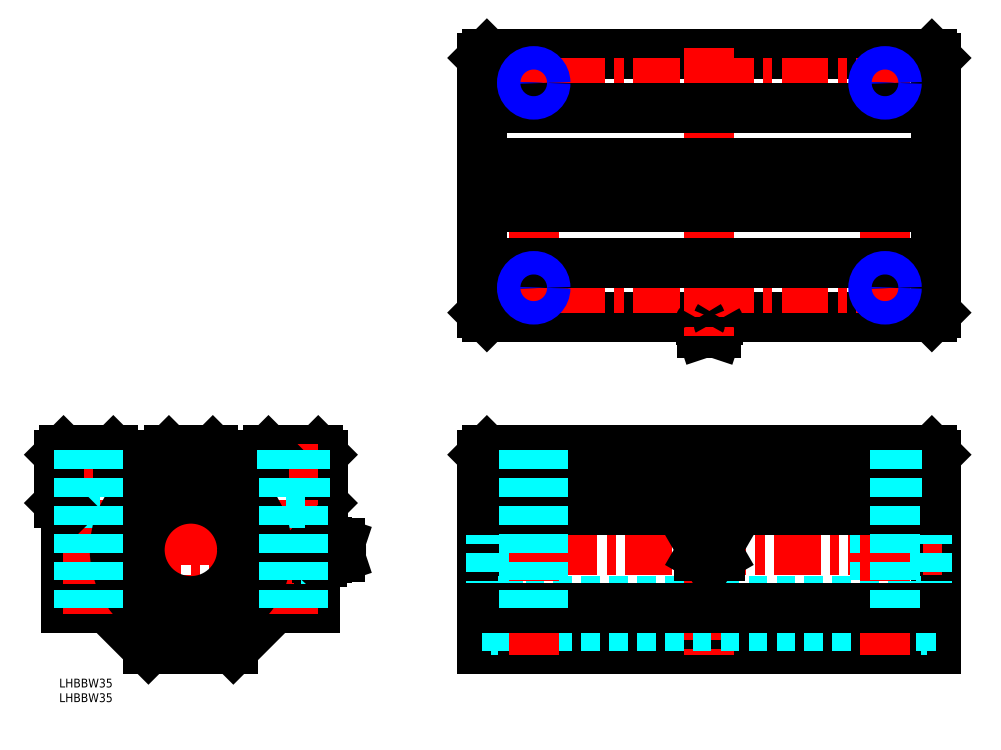
<metadata>
{"format":"dxf","ext":"dxf","renderer":"ezdxf+matplotlib","layout":"modelspace","background":"white","min_lineweight":24,"dpi":150}
</metadata>
<code>
0
SECTION
2
ENTITIES
0
INSERT
8
MSM_CONTINUOUS
2
*U2
10
0
20
0
30
0
0
INSERT
8
MSM_CONTINUOUS
2
*U3
10
0
20
0
30
0
0
LINE
8
MSM_CONTINUOUS
10
299.6
20
76.5
30
0
11
299.6
21
10
31
0
0
LINE
8
MSM_CONTINUOUS
10
298.1
20
78
30
0
11
299.6
21
76.5
31
0
0
LINE
8
MSM_CONTINUOUS
10
146.1
20
78
30
0
11
298.1
21
78
31
0
0
LINE
8
MSM_CONTINUOUS
10
144.6
20
10
30
0
11
299.6
21
10
31
0
0
LINE
8
MSM_CENTER
10
142.6
20
44
30
0
11
301.6
21
44
31
0
0
LINE
8
MSM_CENTER
10
222.1
20
80
30
0
11
222.1
21
8
31
0
0
LINE
8
MSM_CONTINUOUS
10
218.8
20
120.6
30
0
11
219.7
21
118
31
0
0
LINE
8
MSM_CONTINUOUS
10
224.5
20
118
30
0
11
225.4
21
120.6
31
0
0
LINE
8
MSM_CONTINUOUS
10
224.9
20
122.4
30
0
11
219.3
21
122.4
31
0
0
LINE
8
MSM_CONTINUOUS
10
144.6
20
76.5
30
0
11
144.6
21
10
31
0
0
LINE
8
MSM_CONTINUOUS
10
146.1
20
78
30
0
11
144.6
21
76.5
31
0
0
LINE
8
MSM_CONTINUOUS
10
224.5
20
118
30
0
11
219.7
21
118
31
0
0
LINE
8
MSM_CONTINUOUS
10
298.1
20
213.5
30
0
11
146.1
21
213.5
31
0
0
LINE
8
MSM_CONTINUOUS
10
298.1
20
123.5
30
0
11
146.1
21
123.5
31
0
0
LINE
8
MSM_CONTINUOUS
10
144.6
20
212
30
0
11
144.6
21
125
31
0
0
LINE
8
MSM_CONTINUOUS
10
299.6
20
212
30
0
11
299.6
21
125
31
0
0
LINE
8
MSM_CONTINUOUS
10
299.6
20
212
30
0
11
298.1
21
213.5
31
0
0
LINE
8
MSM_CONTINUOUS
10
298.1
20
123.5
30
0
11
299.6
21
125
31
0
0
LINE
8
MSM_CONTINUOUS
10
144.6
20
212
30
0
11
146.1
21
213.5
31
0
0
LINE
8
MSM_CONTINUOUS
10
146.1
20
123.5
30
0
11
144.6
21
125
31
0
0
LINE
8
MSM_CENTER
10
301.6
20
168.5
30
0
11
142.6
21
168.5
31
0
0
LINE
8
MSM_CENTER
10
288.1
20
203.5
30
0
11
156.1
21
203.5
31
0
0
LINE
8
MSM_CENTER
10
162.1
20
209.5
30
0
11
162.1
21
127.5
31
0
0
LINE
8
MSM_CENTER
10
282.1
20
209.5
30
0
11
282.1
21
127.5
31
0
0
LINE
8
MSM_CENTER
10
288.1
20
133.5
30
0
11
156.1
21
133.5
31
0
0
LINE
8
MSM_CENTER
10
222.1
20
215.5
30
0
11
222.1
21
116
31
0
0
ARC
8
MSM_CONTINUOUS
10
213.7
20
120.2
30
0
40
6
50
20.96
51
33.37
0
ARC
8
MSM_CONTINUOUS
10
222.1
20
120.6
30
0
40
3.3
50
360
51
31.95
0
ARC
8
MSM_CONTINUOUS
10
222.1
20
120.6
30
0
40
3.3
50
148
51
180
0
ARC
8
MSM_CONTINUOUS
10
230.5
20
120.2
30
0
40
6
50
146.6
51
159
0
LINE
8
MSM_DASHED
10
144.6
20
18
30
0
11
147.6
21
18
31
0
0
LINE
8
MSM_DASHED
10
149.8
20
18
30
0
11
294.4
21
18
31
0
0
LINE
8
MSM_DASHED
10
296.6
20
18
30
0
11
299.6
21
18
31
0
0
LINE
8
MSM_DASHED
10
149.8
20
71.5
30
0
11
149.8
21
16.5
31
0
0
LINE
8
MSM_DASHED
10
147.6
20
71.5
30
0
11
147.6
21
16.5
31
0
0
LINE
8
MSM_DASHED
10
147.6
20
71.5
30
0
11
149.8
21
71.5
31
0
0
LINE
8
MSM_DASHED
10
147.6
20
16.5
30
0
11
149.8
21
16.5
31
0
0
LINE
8
MSM_DASHED
10
294.4
20
71.5
30
0
11
294.4
21
16.5
31
0
0
LINE
8
MSM_DASHED
10
296.6
20
71.5
30
0
11
296.6
21
16.5
31
0
0
LINE
8
MSM_DASHED
10
296.6
20
71.5
30
0
11
294.4
21
71.5
31
0
0
LINE
8
MSM_DASHED
10
296.6
20
16.5
30
0
11
294.4
21
16.5
31
0
0
LINE
8
MSM_DASHED
10
144.6
20
70
30
0
11
147.6
21
70
31
0
0
LINE
8
MSM_DASHED
10
149.8
20
70
30
0
11
294.4
21
70
31
0
0
LINE
8
MSM_DASHED
10
296.6
20
70
30
0
11
299.6
21
70
31
0
0
LINE
8
MSM_DASHED
10
149.8
20
61.5
30
0
11
294.4
21
61.5
31
0
0
LINE
8
MSM_DASHED
10
149.8
20
26.5
30
0
11
294.4
21
26.5
31
0
0
LINE
8
MSM_DASHED
10
166.1
20
78
30
0
11
166.1
21
60
31
0
0
LINE
8
MSM_DASHED
10
158.1
20
78
30
0
11
158.1
21
60
31
0
0
LINE
8
MSM_DASHED
10
278.1
20
78
30
0
11
278.1
21
60
31
0
0
LINE
8
MSM_DASHED
10
278.8
20
78
30
0
11
278.8
21
24
31
0
0
LINE
8
MSM_CENTER
10
162.1
20
8
30
0
11
162.1
21
80
31
0
0
LINE
8
MSM_CENTER
10
282.1
20
8
30
0
11
282.1
21
80
31
0
0
LINE
8
MSM_CENTER
10
0.5
20
44
30
0
11
98.3
21
44
31
0
0
LINE
8
MSM_CENTER
10
45
20
80
30
0
11
45
21
8
31
0
0
LINE
8
MSM_CONTINUOUS
10
90
20
76.5
30
0
11
90
21
60
31
0
0
LINE
8
MSM_CONTINUOUS
10
71.5
20
78
30
0
11
88.5
21
78
31
0
0
LINE
8
MSM_CONTINUOUS
10
90
20
76.5
30
0
11
88.5
21
78
31
0
0
LINE
8
MSM_CONTINUOUS
10
87.5
20
57.5
30
0
11
90
21
60
31
0
0
LINE
8
MSM_CONTINUOUS
10
87.5
20
57.5
30
0
11
87.5
21
24
31
0
0
LINE
8
MSM_CONTINUOUS
10
73.5
20
24
30
0
11
87.5
21
24
31
0
0
LINE
8
MSM_CONTINUOUS
10
59.5
20
10
30
0
11
73.5
21
24
31
0
0
LINE
8
MSM_CONTINUOUS
10
18.5
20
78
30
0
11
1.5
21
78
31
0
0
LINE
8
MSM_CONTINUOUS
10
59.5
20
10
30
0
11
30.5
21
10
31
0
0
LINE
8
MSM_CONTINUOUS
10
2.5
20
57.5
30
0
11
2.5
21
24
31
0
0
LINE
8
MSM_CONTINUOUS
10
16.5
20
24
30
0
11
2.5
21
24
31
0
0
LINE
8
MSM_CONTINUOUS
10
30.5
20
10
30
0
11
16.5
21
24
31
0
0
LINE
8
MSM_CENTER
10
10
20
80
30
0
11
10
21
22
31
0
0
LINE
8
MSM_DASHED
10
14
20
78
30
0
11
14
21
60
31
0
0
LINE
8
MSM_DASHED
10
6
20
78
30
0
11
6
21
60
31
0
0
LINE
8
MSM_DASHED
10
14
20
60
30
0
11
6
21
60
31
0
0
LINE
8
MSM_CENTER
10
80
20
80
30
0
11
80
21
22
31
0
0
LINE
8
MSM_CONTINUOUS
10
-1.2e-05
20
76.5
30
0
11
1.5
21
78
31
0
0
LINE
8
MSM_CONTINUOUS
10
1.47e-14
20
76.5
30
0
11
1.47e-14
21
60
31
0
0
LINE
8
MSM_CONTINUOUS
10
2.5
20
57.5
30
0
11
9e-06
21
60
31
0
0
LINE
8
MSM_CONTINUOUS
10
37.5
20
78
30
0
11
52.5
21
78
31
0
0
LINE
8
MSM_CONTINUOUS
10
54
20
76.5
30
0
11
52.5
21
78
31
0
0
LINE
8
MSM_CONTINUOUS
10
36
20
76.5
30
0
11
37.5
21
78
31
0
0
LINE
8
MSM_CONTINUOUS
10
70
20
76.5
30
0
11
54
21
76.5
31
0
0
LINE
8
MSM_CONTINUOUS
10
36
20
76.5
30
0
11
20
21
76.5
31
0
0
LINE
8
MSM_CONTINUOUS
10
93.4
20
40.7
30
0
11
96
21
41.57
31
0
0
LINE
8
MSM_CONTINUOUS
10
96
20
46.43
30
0
11
93.4
21
47.3
31
0
0
LINE
8
MSM_CONTINUOUS
10
91.65
20
46.8
30
0
11
91.65
21
41.2
31
0
0
LINE
8
MSM_CONTINUOUS
10
88.72
20
48.03
30
0
11
89.7
21
48.03
31
0
0
LINE
8
MSM_CONTINUOUS
10
88.72
20
39.97
30
0
11
89.7
21
39.97
31
0
0
LINE
8
MSM_CONTINUOUS
10
96
20
46.43
30
0
11
96
21
41.57
31
0
0
ARC
8
MSM_CONTINUOUS
10
93.4
20
44
30
0
40
3.3
50
90
51
122
0
ARC
8
MSM_CONTINUOUS
10
93.4
20
44
30
0
40
3.3
50
238
51
270
0
ARC
8
MSM_CONTINUOUS
10
93.8
20
52.4
30
0
40
6
50
226.8
51
249
0
ARC
8
MSM_CONTINUOUS
10
89.19
20
41.07
30
0
40
1.188
50
322.4
51
247
0
ARC
8
MSM_CONTINUOUS
10
93.8
20
35.6
30
0
40
6
50
111
51
132.9
0
ARC
8
MSM_CONTINUOUS
10
89.19
20
46.93
30
0
40
1.188
50
113
51
37.55
0
LINE
8
MSM_CONTINUOUS
10
88
20
46.93
30
0
11
88
21
41.07
31
0
0
LINE
8
MSM_DASHED
10
82.5
20
47
30
0
11
82.5
21
41
31
0
0
LINE
8
MSM_DASHED
10
82.5
20
47
30
0
11
87.5
21
47
31
0
0
LINE
8
MSM_DASHED
10
82.5
20
41
30
0
11
87.5
21
41
31
0
0
LINE
8
MSM_DASHED
10
82.5
20
46.46
30
0
11
87.5
21
46.46
31
0
0
LINE
8
MSM_DASHED
10
82.5
20
41.54
30
0
11
87.5
21
41.54
31
0
0
ARC
8
MSM_CONTINUOUS
10
94.48
20
44
30
0
40
1.817
50
326.6
51
33.4
0
LINE
8
MSM_CONTINUOUS
10
87.5
20
47
30
0
11
88.39
21
47.81
31
0
0
LINE
8
MSM_CONTINUOUS
10
87.5
20
41
30
0
11
88.39
21
40.19
31
0
0
LINE
8
MSM_CONTINUOUS
10
18.5
20
78
30
0
11
20
21
76.5
31
0
0
LINE
8
MSM_CONTINUOUS
10
71.5
20
78
30
0
11
70
21
76.5
31
0
0
LINE
8
MSM_DASHED
10
84
20
78
30
0
11
84
21
60
31
0
0
LINE
8
MSM_DASHED
10
76
20
78
30
0
11
76
21
60
31
0
0
LINE
8
MSM_DASHED
10
84
20
60
30
0
11
76
21
60
31
0
0
CIRCLE
8
MSM_CONTINUOUS
10
45
20
44
30
0
40
17.5
0
CIRCLE
8
MSM_CONTINUOUS
10
45
20
44
30
0
40
26
0
ARC
8
MSM_CONTINUOUS
10
37.26
20
64.58
30
0
40
2.334
50
217.5
51
2.493
0
CIRCLE
8
MSM_CONTINUOUS
10
37.14
20
65.22
30
0
40
1.517
0
LINE
8
MSM_CONTINUOUS
10
35.41
20
63.16
30
0
11
34.38
21
64.5
31
0
0
CIRCLE
8
MSM_CONTINUOUS
10
52.86
20
65.22
30
0
40
1.517
0
ARC
8
MSM_CONTINUOUS
10
52.74
20
64.58
30
0
40
2.333
50
177.5
51
322.5
0
LINE
8
MSM_CONTINUOUS
10
39.59
20
64.69
30
0
11
39.39
21
69.39
31
0
0
LINE
8
MSM_CONTINUOUS
10
50.41
20
64.69
30
0
11
50.61
21
69.39
31
0
0
ARC
8
MSM_CONTINUOUS
10
45
20
43.75
30
0
40
24.44
50
76.92
51
103.1
0
LINE
8
MSM_CONTINUOUS
10
54.59
20
63.16
30
0
11
55.62
21
64.5
31
0
0
ARC
8
MSM_CONTINUOUS
10
45
20
44
30
0
40
23.09
50
117.4
51
62.63
0
LINE
8
MSM_CONTINUOUS
10
144.6
20
161
30
0
11
299.6
21
161
31
0
0
LINE
8
MSM_CONTINUOUS
10
144.6
20
142
30
0
11
299.6
21
142
31
0
0
LINE
8
MSM_CONTINUOUS
10
144.6
20
176
30
0
11
299.6
21
176
31
0
0
LINE
8
MSM_CONTINUOUS
10
144.6
20
195
30
0
11
299.6
21
195
31
0
0
CIRCLE
8
MSM_CONTINUOUS
10
222.1
20
44
30
0
40
3.3
0
LINE
8
MSM_CONTINUOUS
10
222.1
20
39.96
30
0
11
225.6
21
41.98
31
0
0
LINE
8
MSM_CONTINUOUS
10
218.6
20
41.98
30
0
11
222.1
21
39.96
31
0
0
CIRCLE
8
MSM_CONTINUOUS
10
222.1
20
44
30
0
40
2.4
0
LINE
8
MSM_CONTINUOUS
10
218.6
20
46.02
30
0
11
222.1
21
48.04
31
0
0
LINE
8
MSM_CONTINUOUS
10
218.6
20
41.98
30
0
11
218.6
21
46.02
31
0
0
LINE
8
MSM_CONTINUOUS
10
225.6
20
41.98
30
0
11
225.6
21
46.02
31
0
0
LINE
8
MSM_CONTINUOUS
10
222.1
20
48.04
30
0
11
225.6
21
46.02
31
0
0
CIRCLE
8
MSM_CONTINUOUS
10
222.1
20
44
30
0
40
1.049
0
LINE
8
MSM_CONTINUOUS
10
144.6
20
24
30
0
11
299.6
21
24
31
0
0
LINE
8
MSM_CONTINUOUS
10
144.6
20
57.5
30
0
11
299.6
21
57.5
31
0
0
LINE
8
MSM_CONTINUOUS
10
144.6
20
60
30
0
11
299.6
21
60
31
0
0
LINE
8
MSM_CONTINUOUS
10
144.6
20
76.5
30
0
11
299.6
21
76.5
31
0
0
CIRCLE
8
MSM_CONTINUOUS
10
162.1
20
133.5
30
0
40
3.324
0
CIRCLE
8
MSM_NARROW
10
162.1
20
133.5
30
0
40
4
0
CIRCLE
8
MSM_CONTINUOUS
10
162.1
20
203.5
30
0
40
3.324
0
CIRCLE
8
MSM_NARROW
10
162.1
20
203.5
30
0
40
4
0
CIRCLE
8
MSM_CONTINUOUS
10
282.1
20
203.5
30
0
40
3.324
0
CIRCLE
8
MSM_NARROW
10
282.1
20
203.5
30
0
40
4
0
CIRCLE
8
MSM_CONTINUOUS
10
282.1
20
133.5
30
0
40
3.324
0
CIRCLE
8
MSM_NARROW
10
282.1
20
133.5
30
0
40
4
0
LINE
8
MSM_DASHED
10
286.1
20
78
30
0
11
286.1
21
60
31
0
0
LINE
8
MSM_DASHED
10
285.4
20
78
30
0
11
285.4
21
24
31
0
0
LINE
8
MSM_DASHED
10
158.8
20
78
30
0
11
158.8
21
24
31
0
0
LINE
8
MSM_DASHED
10
165.4
20
78
30
0
11
165.4
21
24
31
0
0
LINE
8
MSM_DASHED
10
76.68
20
78
30
0
11
76.68
21
24
31
0
0
LINE
8
MSM_DASHED
10
83.32
20
78
30
0
11
83.32
21
24
31
0
0
LINE
8
MSM_DASHED
10
6.677
20
78
30
0
11
6.677
21
24
31
0
0
LINE
8
MSM_DASHED
10
13.32
20
78
30
0
11
13.32
21
24
31
0
0
ENDSEC
0
EOF

</code>
